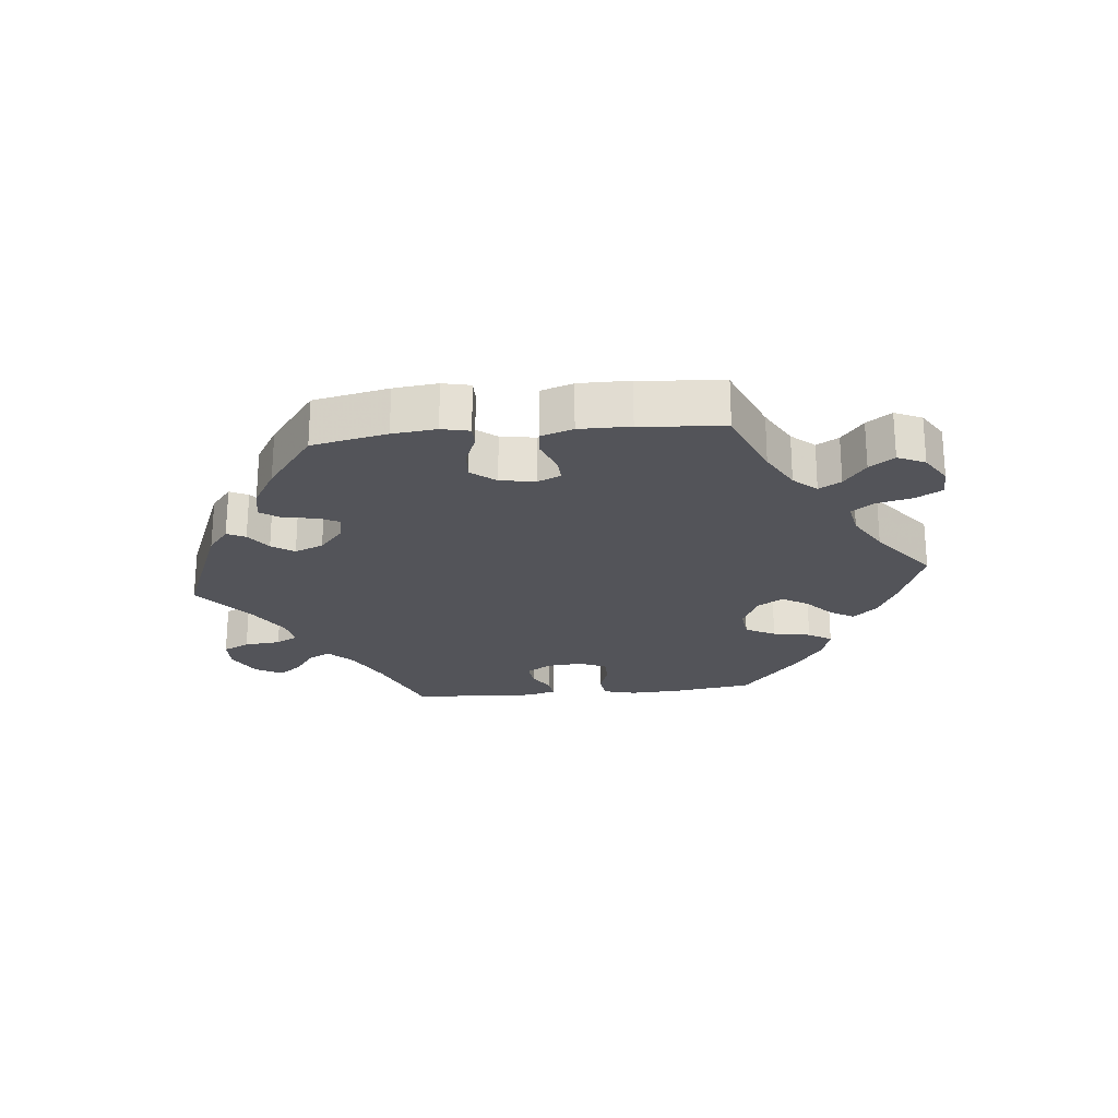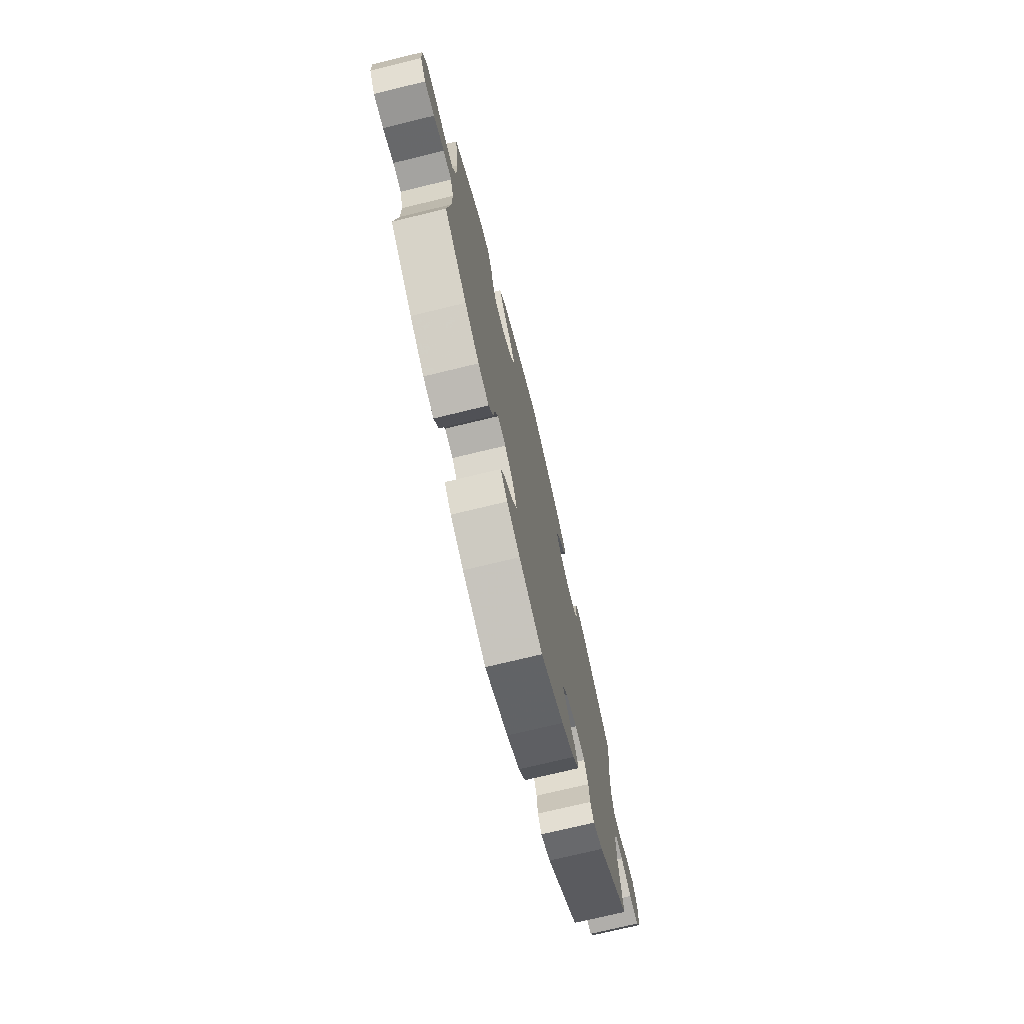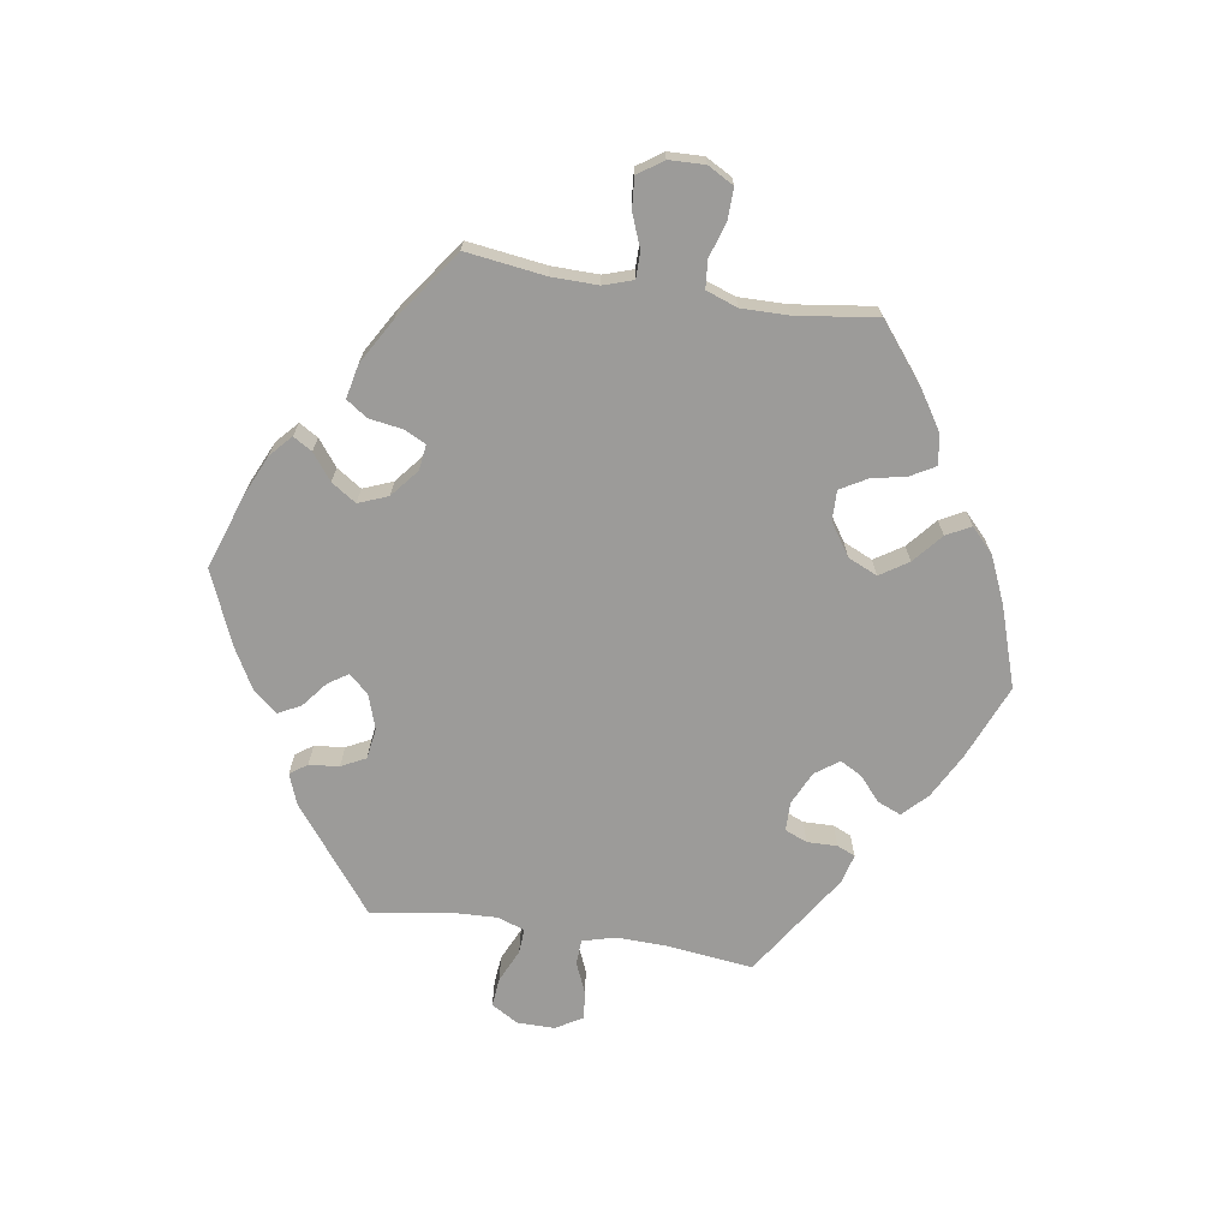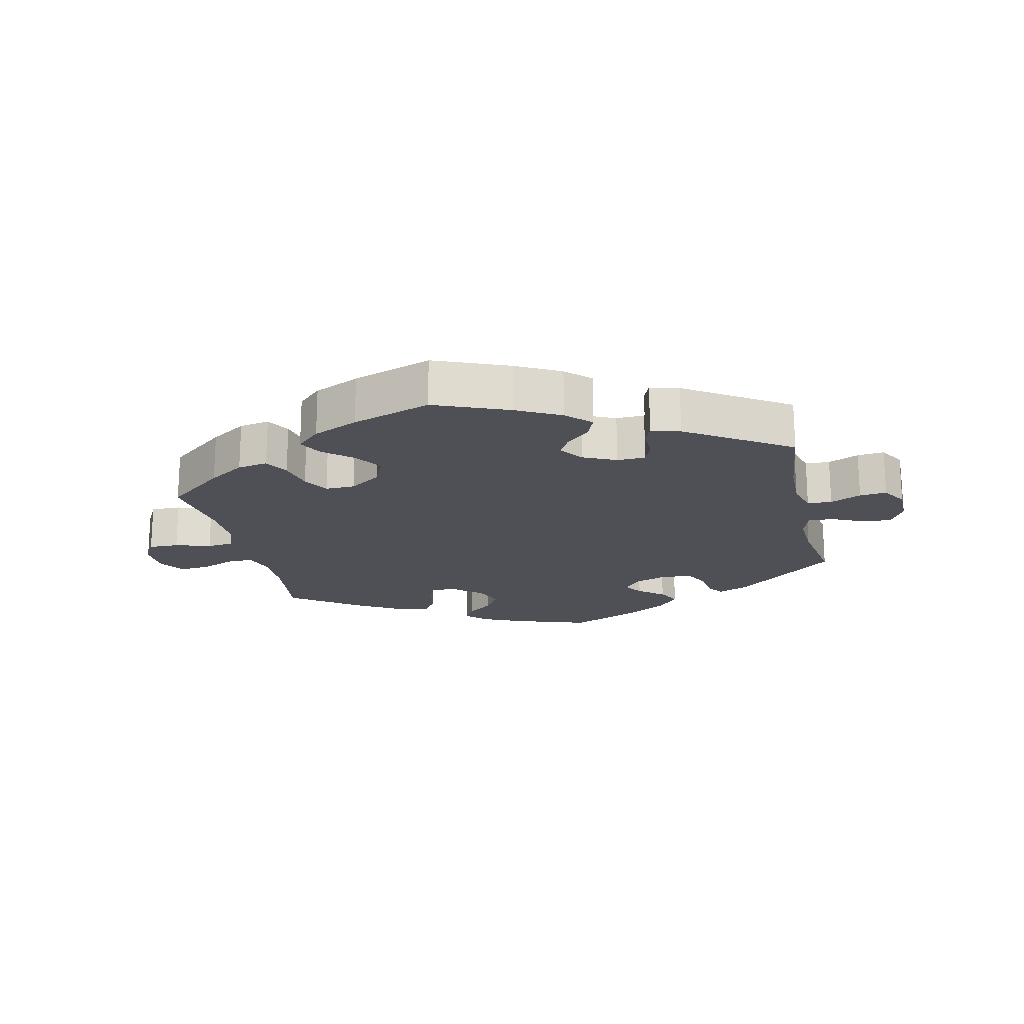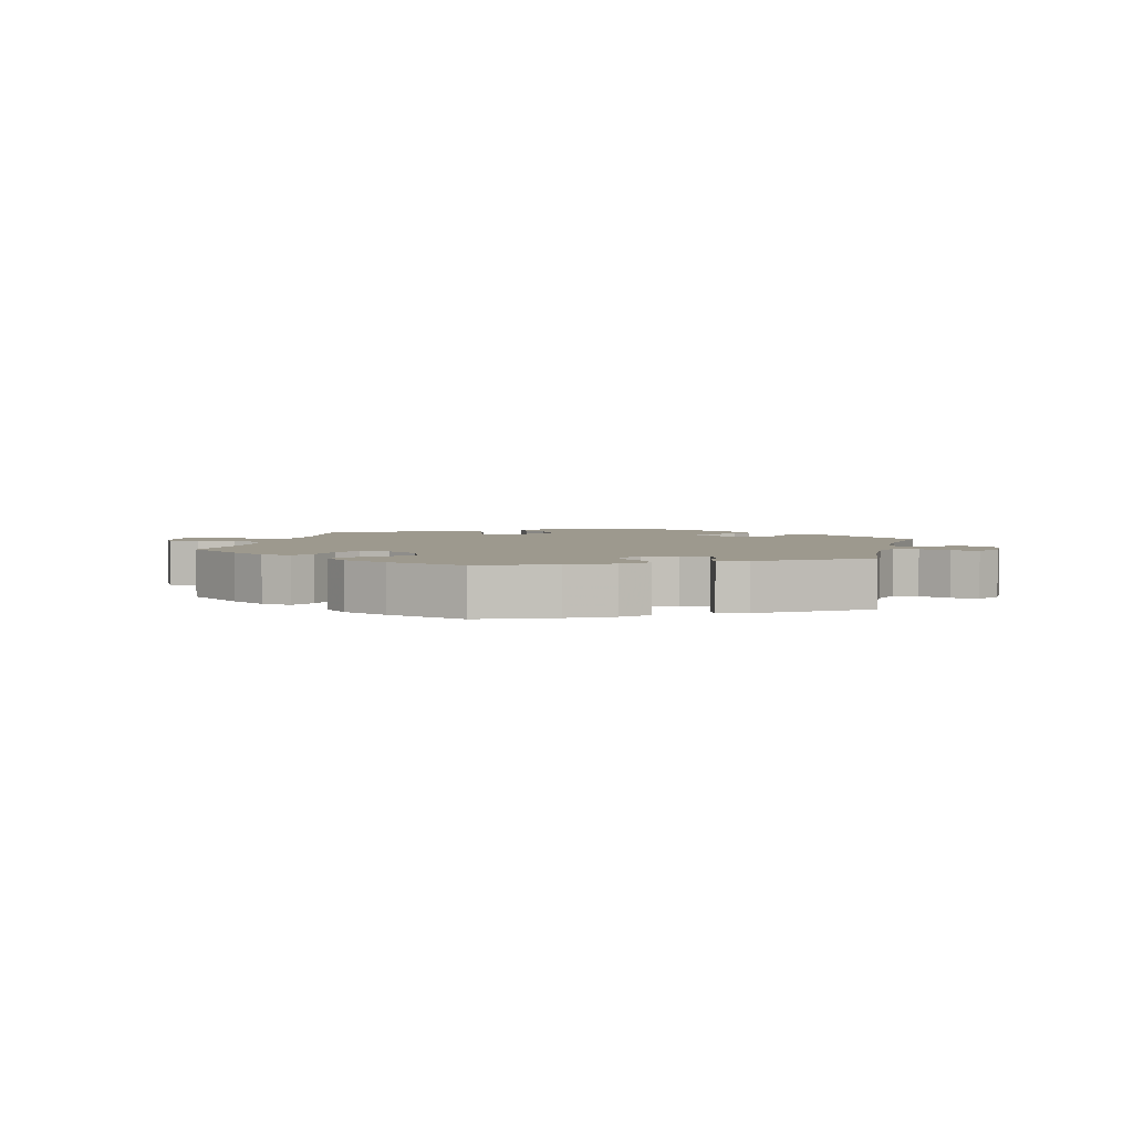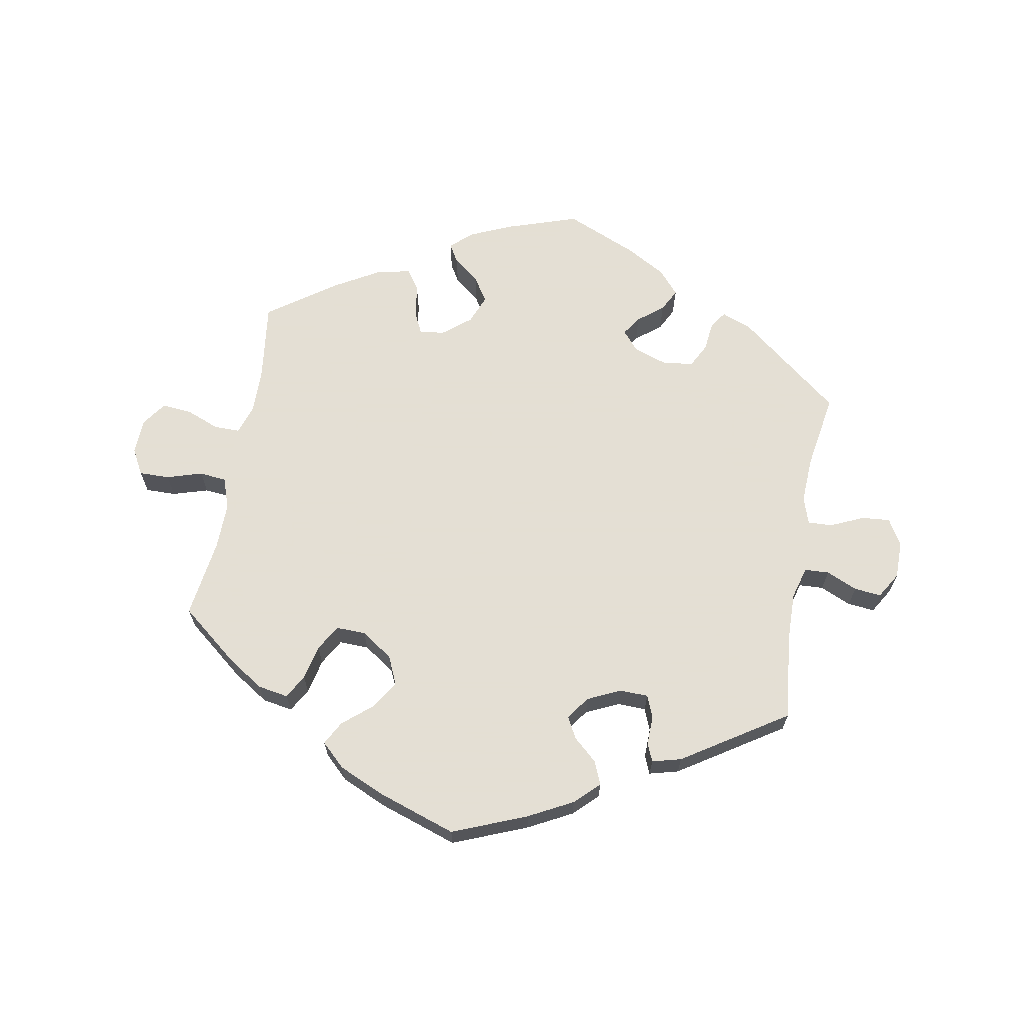
<metadata>
{"format":"obj","ext":"obj","renderer":"f3d","projection":"perspective","resolution":1024,"background":"white","views":[{"elev":-23.8,"azim":-144.3,"up":"+Y"},{"elev":-72.8,"azim":-76.3,"up":"+Z"},{"elev":-69.9,"azim":-99.1,"up":"+Y"},{"elev":-19.4,"azim":12.9,"up":"+Y"},{"elev":3.4,"azim":13.7,"up":"+Y"},{"elev":66.3,"azim":10.4,"up":"+Y"}]}
</metadata>
<code>
v 0.486 0.07 0.159
v 0.484 0.07 0.081
v 0.498 0.07 0.031
v 0.536 0.07 0.029
v 0.584 0.07 0.05
v 0.626 0.07 0.054
v 0.65 0.07 0.014
v 0.65 0.07 -0.044
v 0.626 0.07 -0.085
v 0.582 0.07 -0.081
v 0.531 0.07 -0.058
v 0.493 0.07 -0.056
v 0.479 0.07 -0.098
v 0.482 0.07 -0.169
v 0.501 0.07 -0.288
v 0.343 0.07 -0.412
v 0.296 0.07 -0.43
v 0.278 0.07 -0.404
v 0.273 0.07 -0.358
v 0.254 0.07 -0.321
v 0.207 0.07 -0.314
v 0.154 0.07 -0.332
v 0.128 0.07 -0.362
v 0.148 0.07 -0.392
v 0.187 0.07 -0.423
v 0.205 0.07 -0.458
v 0.173 0.07 -0.495
v 0.111 0.07 -0.53
v 0 0.07 -0.577
v -0.113 0.07 -0.539
v -0.176 0.07 -0.511
v -0.209 0.07 -0.481
v -0.192 0.07 -0.452
v -0.152 0.07 -0.421
v -0.127 0.07 -0.383
v -0.145 0.07 -0.338
v -0.188 0.07 -0.303
v -0.227 0.07 -0.298
v -0.243 0.07 -0.331
v -0.251 0.07 -0.383
v -0.273 0.07 -0.415
v -0.325 0.07 -0.404
v -0.394 0.07 -0.364
v -0.501 0.07 -0.288
v -0.485 0.07 -0.167
v -0.484 0.07 -0.095
v -0.499 0.07 -0.05
v -0.539 0.07 -0.05
v -0.59 0.07 -0.07
v -0.637 0.07 -0.074
v -0.664 0.07 -0.036
v -0.666 0.07 0.019
v -0.644 0.07 0.059
v -0.597 0.07 0.058
v -0.542 0.07 0.041
v -0.5 0.07 0.045
v -0.483 0.07 0.093
v -0.484 0.07 0.166
v -0.501 0.07 0.289
v -0.411 0.07 0.361
v -0.355 0.07 0.397
v -0.308 0.07 0.405
v -0.287 0.07 0.368
v -0.275 0.07 0.314
v -0.252 0.07 0.274
v -0.206 0.07 0.275
v -0.157 0.07 0.308
v -0.137 0.07 0.353
v -0.165 0.07 0.396
v -0.21 0.07 0.434
v -0.23 0.07 0.471
v -0.193 0.07 0.506
v -0.123 0.07 0.537
v 0 0.07 0.578
v 0.115 0.07 0.531
v 0.183 0.07 0.495
v 0.22 0.07 0.459
v 0.205 0.07 0.423
v 0.168 0.07 0.39
v 0.15 0.07 0.357
v 0.176 0.07 0.321
v 0.227 0.07 0.297
v 0.271 0.07 0.298
v 0.285 0.07 0.332
v 0.284 0.07 0.378
v 0.296 0.07 0.406
v 0.341 0.07 0.394
v 0.501 0.07 0.29
v 0.486 0 0.159
v 0.484 0 0.081
v 0.498 0 0.031
v 0.536 0 0.029
v 0.584 0 0.05
v 0.626 0 0.054
v 0.65 0 0.014
v 0.65 0 -0.044
v 0.626 0 -0.085
v 0.582 0 -0.081
v 0.531 0 -0.058
v 0.493 0 -0.056
v 0.479 0 -0.098
v 0.482 0 -0.169
v 0.501 0 -0.288
v 0.343 0 -0.412
v 0.296 0 -0.43
v 0.278 0 -0.404
v 0.273 0 -0.358
v 0.254 0 -0.321
v 0.207 0 -0.314
v 0.154 0 -0.332
v 0.128 0 -0.362
v 0.148 0 -0.392
v 0.187 0 -0.423
v 0.205 0 -0.458
v 0.173 0 -0.495
v 0.111 0 -0.53
v 0 0 -0.577
v -0.113 0 -0.539
v -0.176 0 -0.511
v -0.209 0 -0.481
v -0.192 0 -0.452
v -0.152 0 -0.421
v -0.127 0 -0.383
v -0.145 0 -0.338
v -0.188 0 -0.303
v -0.227 0 -0.298
v -0.243 0 -0.331
v -0.251 0 -0.383
v -0.273 0 -0.415
v -0.325 0 -0.404
v -0.394 0 -0.364
v -0.501 0 -0.288
v -0.485 0 -0.167
v -0.484 0 -0.095
v -0.499 0 -0.05
v -0.539 0 -0.05
v -0.59 0 -0.07
v -0.637 0 -0.074
v -0.664 0 -0.036
v -0.666 0 0.019
v -0.644 0 0.059
v -0.597 0 0.058
v -0.542 0 0.041
v -0.5 0 0.045
v -0.483 0 0.093
v -0.484 0 0.166
v -0.501 0 0.289
v -0.411 0 0.361
v -0.355 0 0.397
v -0.308 0 0.405
v -0.287 0 0.368
v -0.275 0 0.314
v -0.252 0 0.274
v -0.206 0 0.275
v -0.157 0 0.308
v -0.137 0 0.353
v -0.165 0 0.396
v -0.21 0 0.434
v -0.23 0 0.471
v -0.193 0 0.506
v -0.123 0 0.537
v 0 0 0.578
v 0.115 0 0.531
v 0.183 0 0.495
v 0.22 0 0.459
v 0.205 0 0.423
v 0.168 0 0.39
v 0.15 0 0.357
v 0.176 0 0.321
v 0.227 0 0.297
v 0.271 0 0.298
v 0.285 0 0.332
v 0.284 0 0.378
v 0.296 0 0.406
v 0.341 0 0.394
v 0.501 0 0.29
f 87 88 1
f 84 85 86 87
f 83 84 87 1
f 82 83 1 2
f 81 82 2 3
f 76 77 78 79
f 76 79 80
f 75 76 80
f 74 75 80
f 73 74 80
f 72 73 80 81
f 69 70 71 72
f 68 69 72 81
f 61 62 63 64
f 61 64 65
f 58 59 60 61
f 57 58 61 65
f 56 57 65 66
f 52 53 54 55
f 52 55 56
f 51 52 56
f 48 49 50 51
f 47 48 51 56
f 46 47 56 66
f 42 43 44 45
f 39 40 41 42
f 38 39 42 45
f 37 38 45 46
f 31 32 33 34
f 31 34 35
f 30 31 35
f 29 30 35
f 28 29 35 36
f 24 25 26 27
f 23 24 27 28
f 16 17 18 19
f 14 15 16 19
f 13 14 19 20
f 12 13 20 21
f 8 9 10 11
f 8 11 12
f 7 8 12
f 4 5 6 7
f 3 4 7 12
f 67 68 81 3
f 37 46 66 67
f 23 28 36 37
f 22 23 37 67
f 21 22 67
f 3 12 21 67
f 89 176 175
f 175 174 173 172
f 89 175 172 171
f 90 89 171 170
f 91 90 170 169
f 167 166 165 164
f 168 167 164
f 168 164 163
f 168 163 162
f 168 162 161
f 169 168 161 160
f 160 159 158 157
f 169 160 157 156
f 152 151 150 149
f 153 152 149
f 149 148 147 146
f 153 149 146 145
f 154 153 145 144
f 143 142 141 140
f 144 143 140
f 144 140 139
f 139 138 137 136
f 144 139 136 135
f 154 144 135 134
f 133 132 131 130
f 130 129 128 127
f 133 130 127 126
f 134 133 126 125
f 122 121 120 119
f 123 122 119
f 123 119 118
f 123 118 117
f 124 123 117 116
f 115 114 113 112
f 116 115 112 111
f 107 106 105 104
f 107 104 103 102
f 108 107 102 101
f 109 108 101 100
f 99 98 97 96
f 100 99 96
f 100 96 95
f 95 94 93 92
f 100 95 92 91
f 91 169 156 155
f 155 154 134 125
f 125 124 116 111
f 155 125 111 110
f 155 110 109
f 155 109 100 91
f 1 89 90 2
f 2 90 91 3
f 3 91 92 4
f 4 92 93 5
f 5 93 94 6
f 6 94 95 7
f 7 95 96 8
f 8 96 97 9
f 9 97 98 10
f 10 98 99 11
f 11 99 100 12
f 12 100 101 13
f 13 101 102 14
f 14 102 103 15
f 15 103 104 16
f 16 104 105 17
f 17 105 106 18
f 18 106 107 19
f 19 107 108 20
f 20 108 109 21
f 21 109 110 22
f 22 110 111 23
f 23 111 112 24
f 24 112 113 25
f 25 113 114 26
f 26 114 115 27
f 27 115 116 28
f 28 116 117 29
f 29 117 118 30
f 30 118 119 31
f 31 119 120 32
f 32 120 121 33
f 33 121 122 34
f 34 122 123 35
f 35 123 124 36
f 36 124 125 37
f 37 125 126 38
f 38 126 127 39
f 39 127 128 40
f 40 128 129 41
f 41 129 130 42
f 42 130 131 43
f 43 131 132 44
f 44 132 133 45
f 45 133 134 46
f 46 134 135 47
f 47 135 136 48
f 48 136 137 49
f 49 137 138 50
f 50 138 139 51
f 51 139 140 52
f 52 140 141 53
f 53 141 142 54
f 54 142 143 55
f 55 143 144 56
f 56 144 145 57
f 57 145 146 58
f 58 146 147 59
f 59 147 148 60
f 60 148 149 61
f 61 149 150 62
f 62 150 151 63
f 63 151 152 64
f 64 152 153 65
f 65 153 154 66
f 66 154 155 67
f 67 155 156 68
f 68 156 157 69
f 69 157 158 70
f 70 158 159 71
f 71 159 160 72
f 72 160 161 73
f 73 161 162 74
f 74 162 163 75
f 75 163 164 76
f 76 164 165 77
f 77 165 166 78
f 78 166 167 79
f 79 167 168 80
f 80 168 169 81
f 81 169 170 82
f 82 170 171 83
f 83 171 172 84
f 84 172 173 85
f 85 173 174 86
f 86 174 175 87
f 87 175 176 88
f 88 176 89 1

</code>
